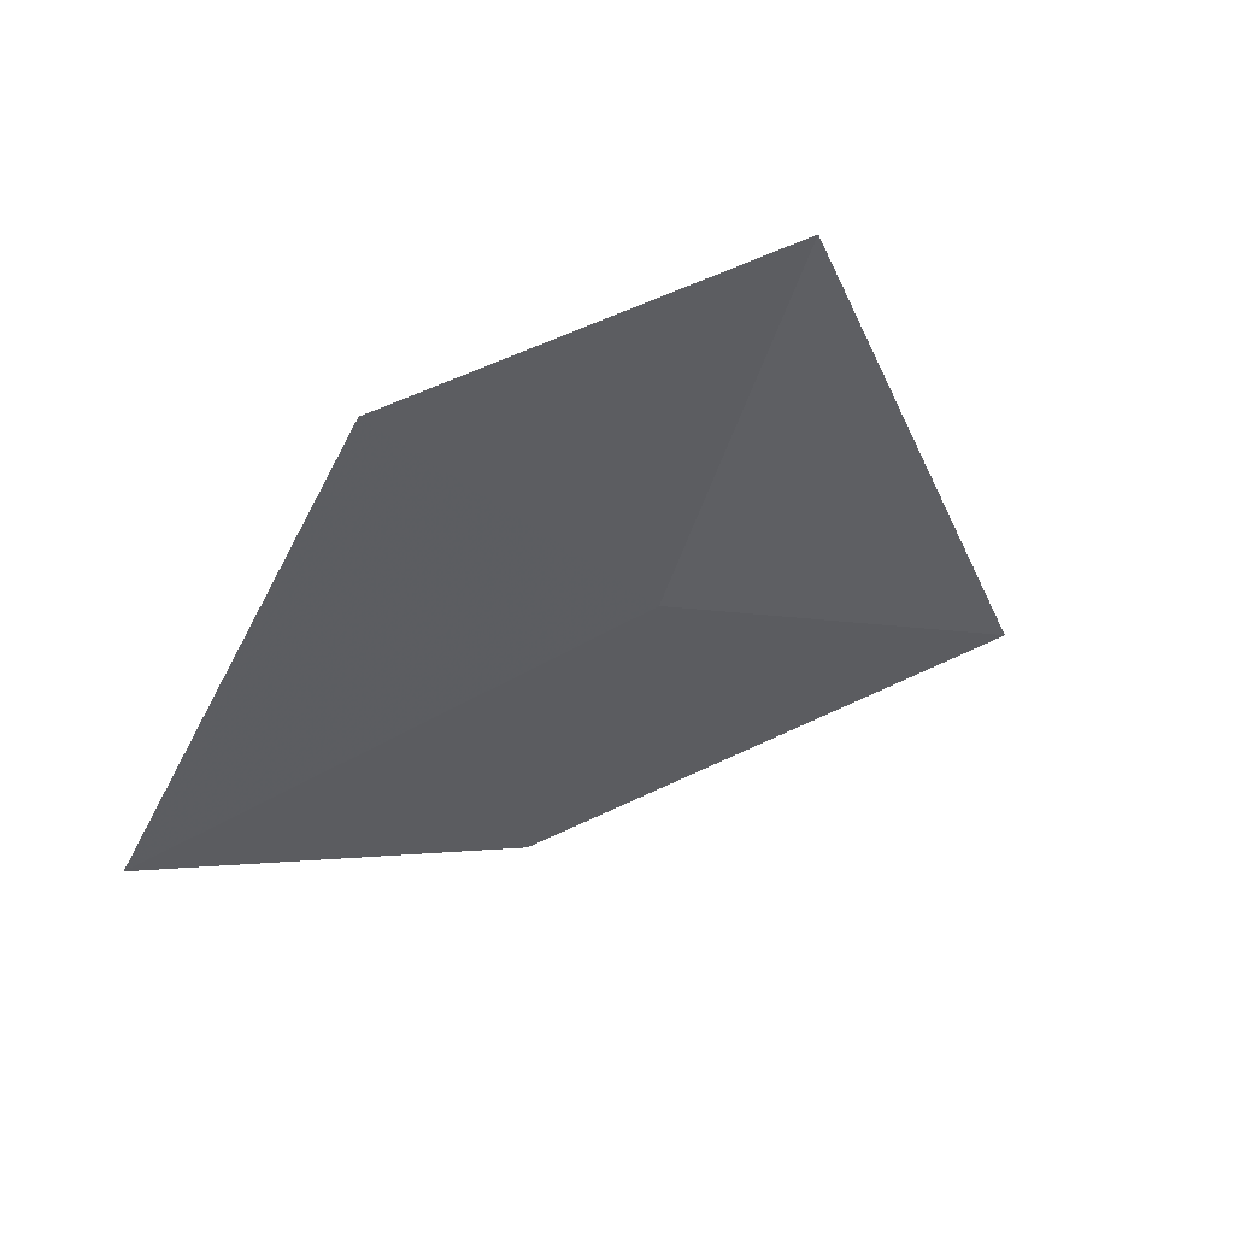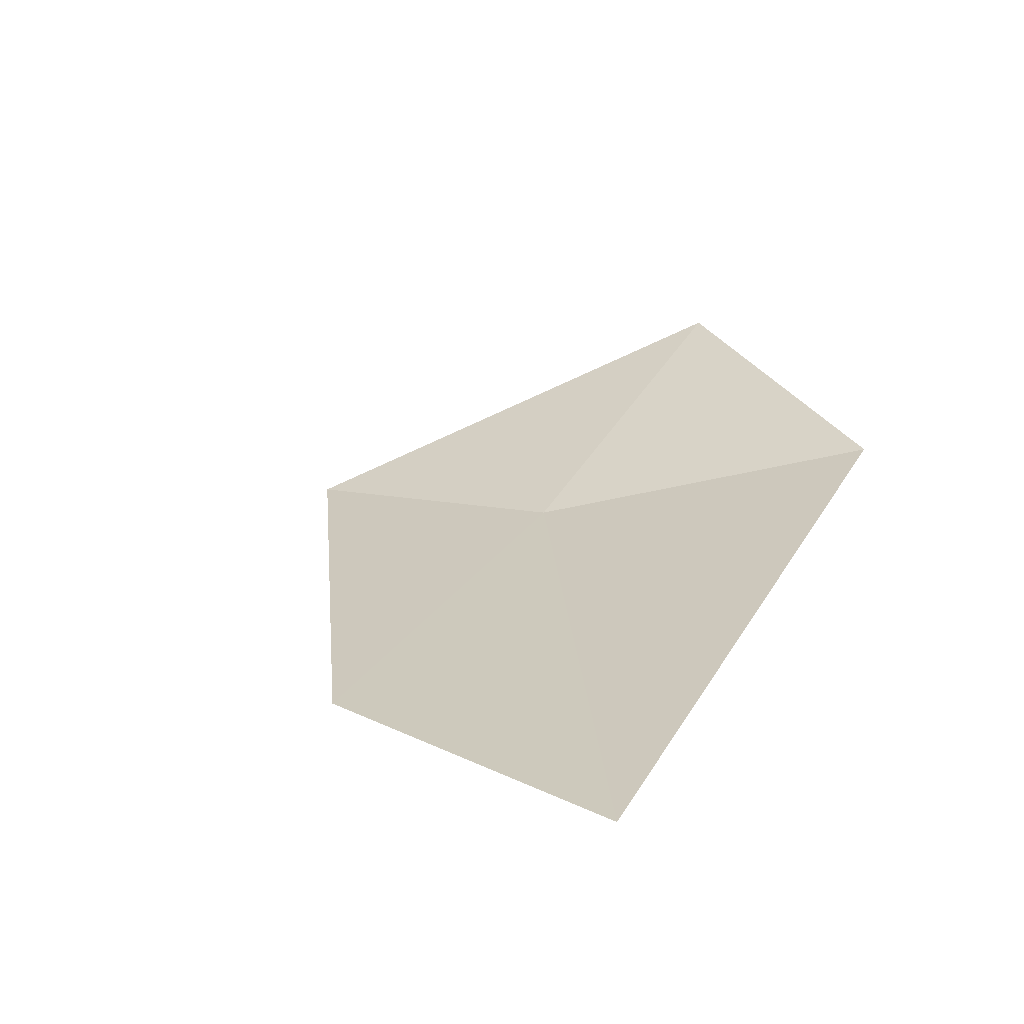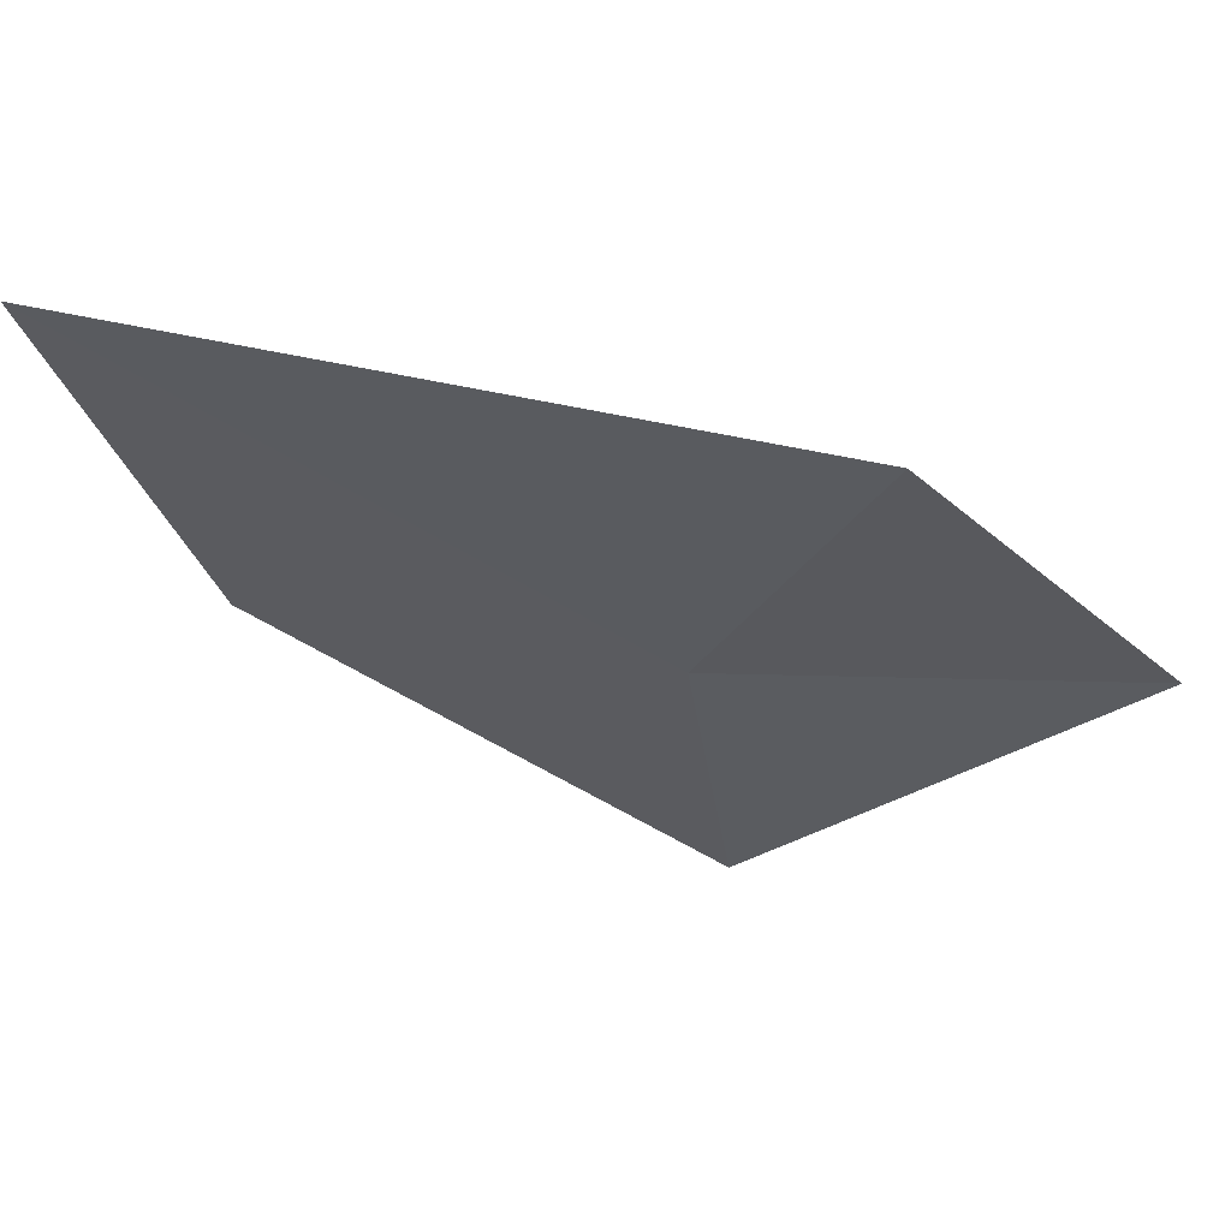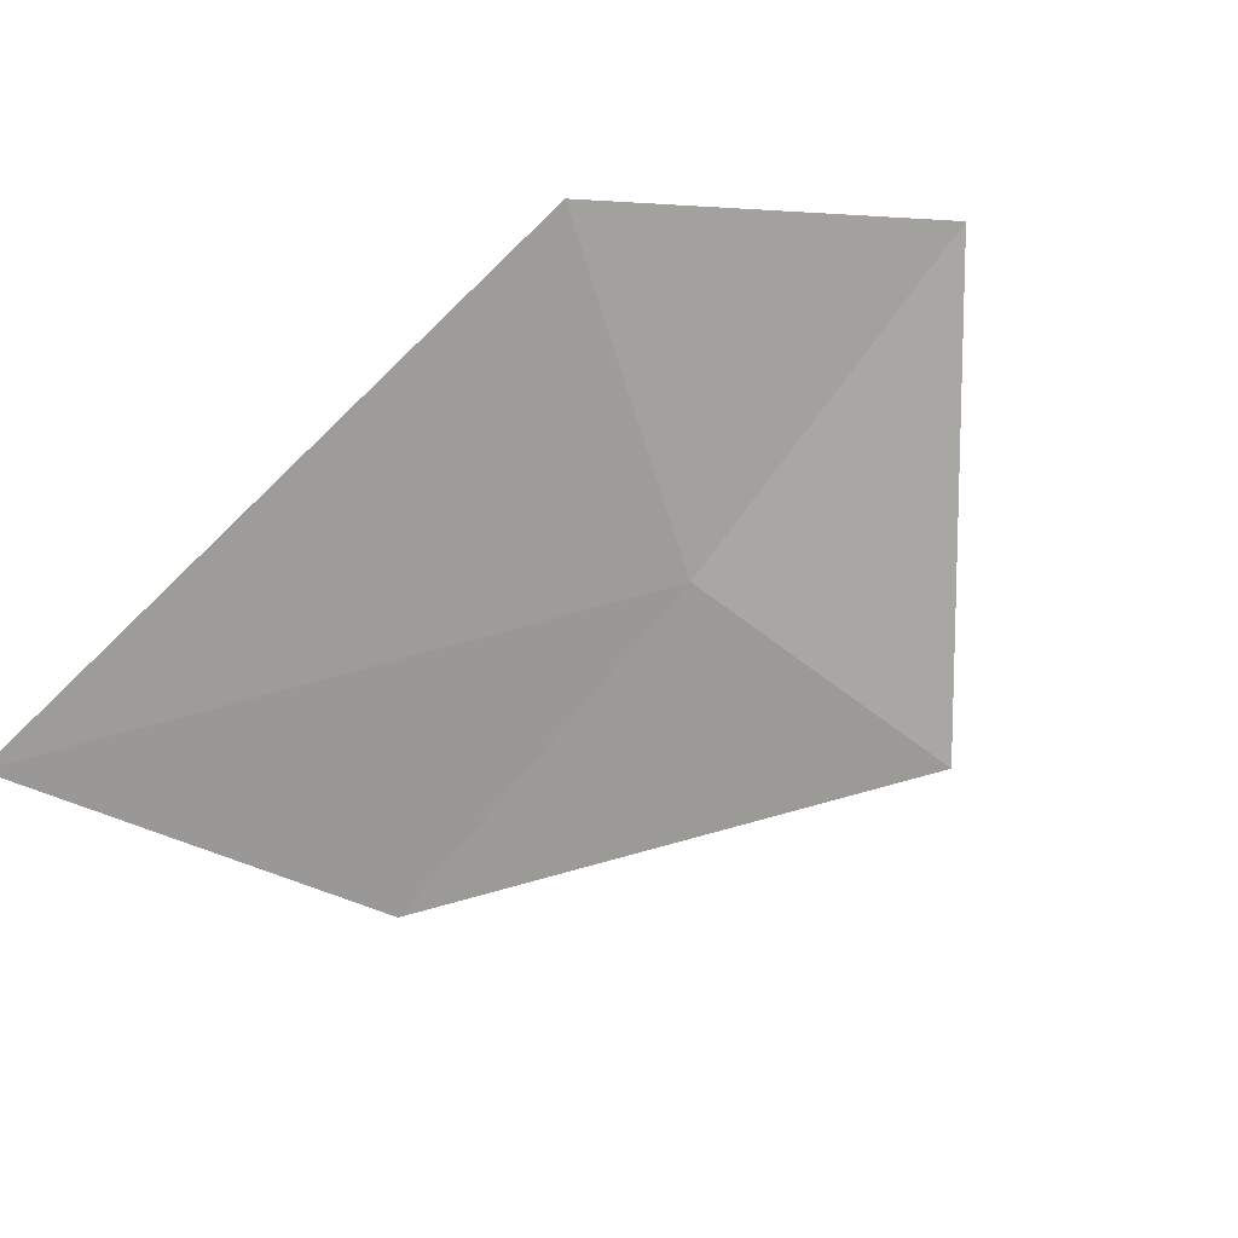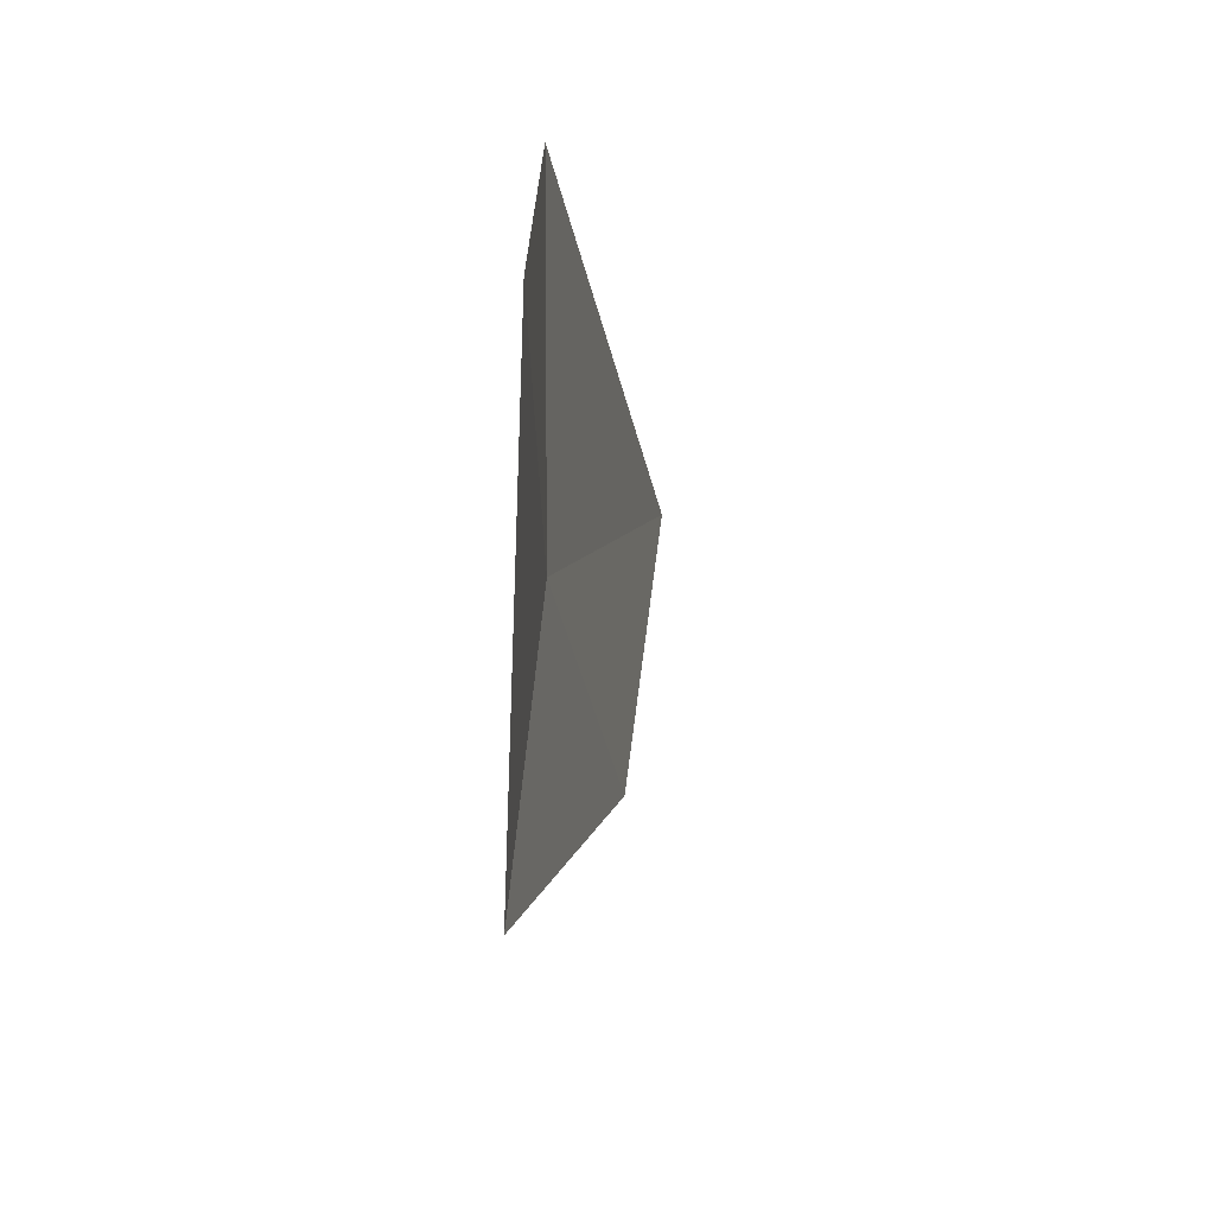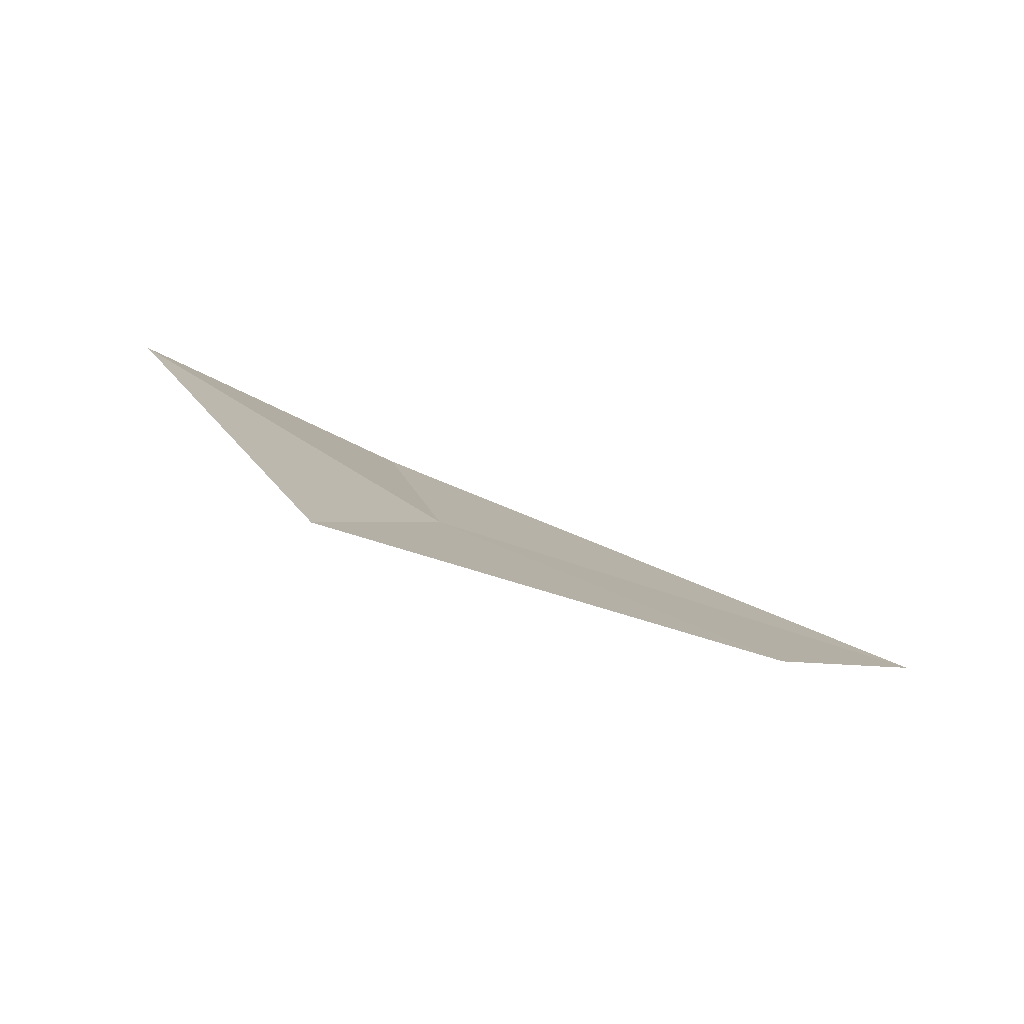
<metadata>
{"format":"obj","ext":"obj","renderer":"f3d","projection":"perspective","resolution":1024,"background":"white","views":[{"elev":-16.4,"azim":64.0,"up":"+Y"},{"elev":8.1,"azim":-62.1,"up":"+Y"},{"elev":60.4,"azim":34.1,"up":"+Z"},{"elev":-53.0,"azim":39.3,"up":"+Y"},{"elev":-25.1,"azim":120.8,"up":"+Z"},{"elev":-0.2,"azim":-170.2,"up":"+Y"}]}
</metadata>
<code>
v -3.563 -0.904 2.38
v -3.436 -0.8315 2.394
v -3.543 -0.904 2.262
v -3.699 -0.9569 2.365
v -3.515 -0.8763 2.5
v -3.748 -0.9686 2.5
f 1 5 6
f 1 6 4
f 1 2 5
f 1 3 2
f 1 4 3

</code>
